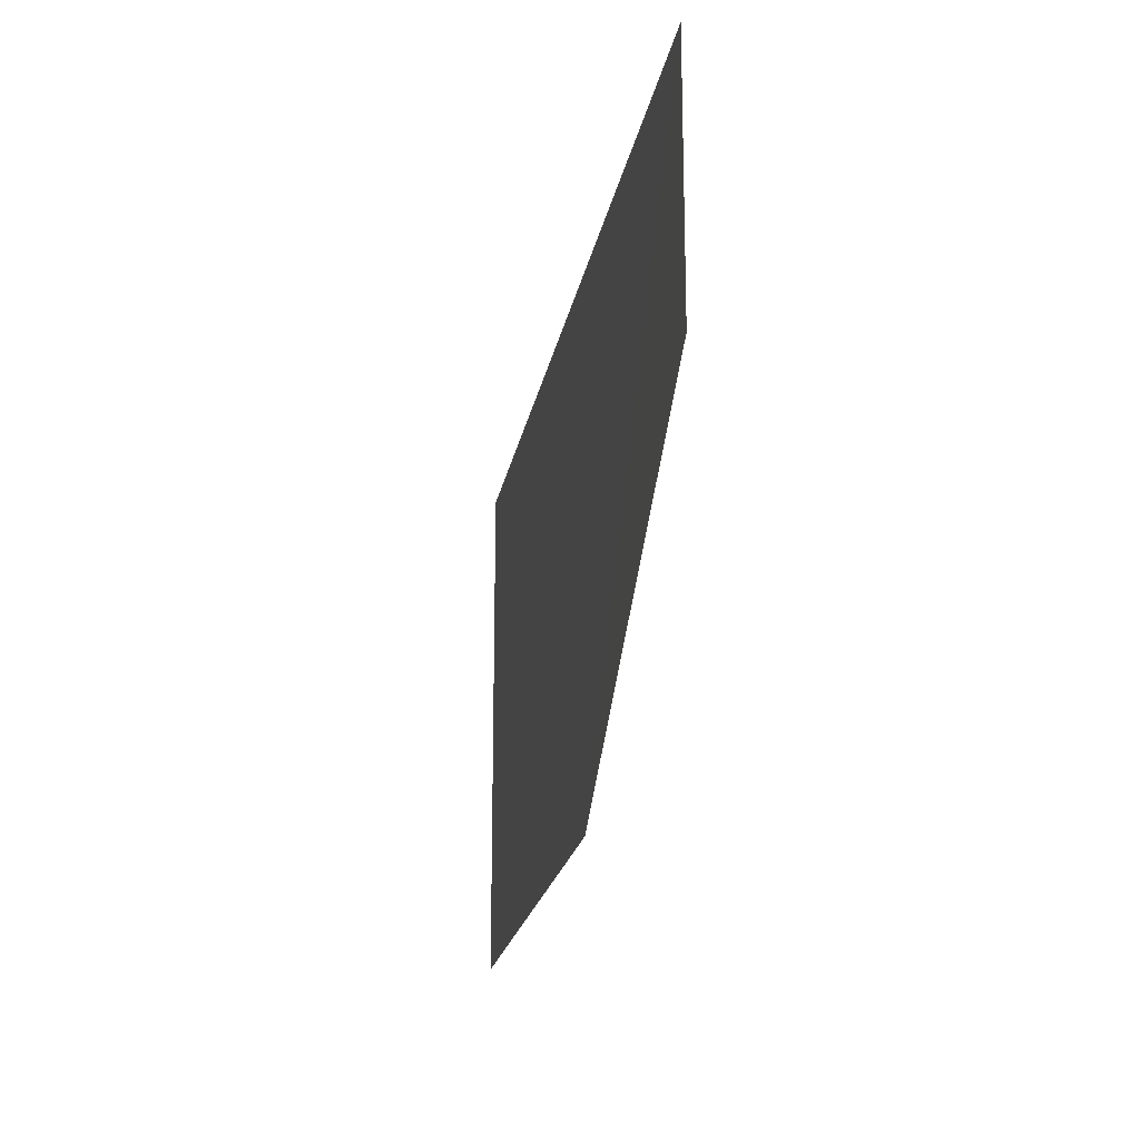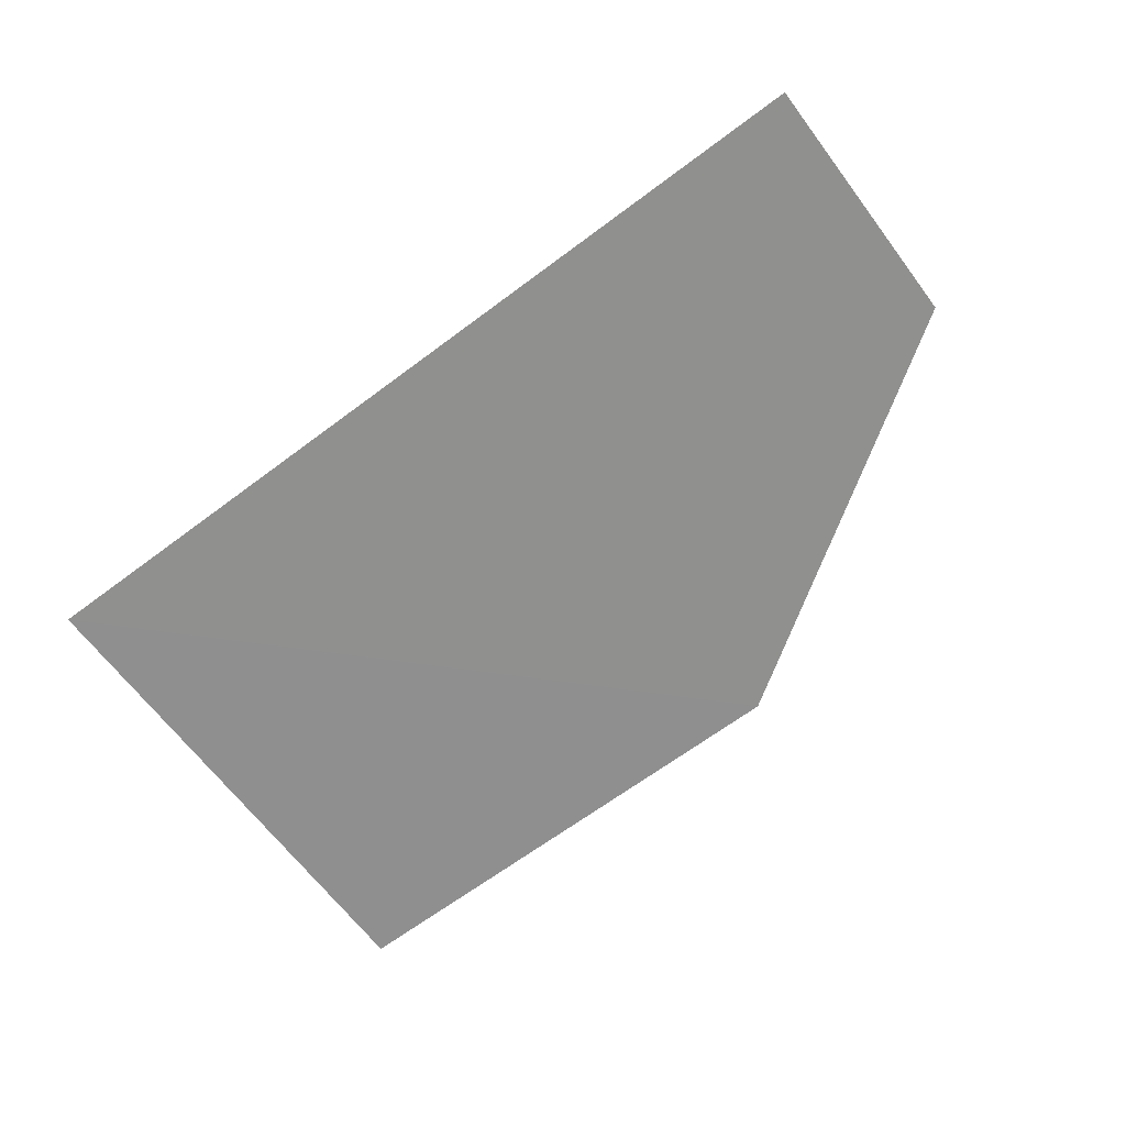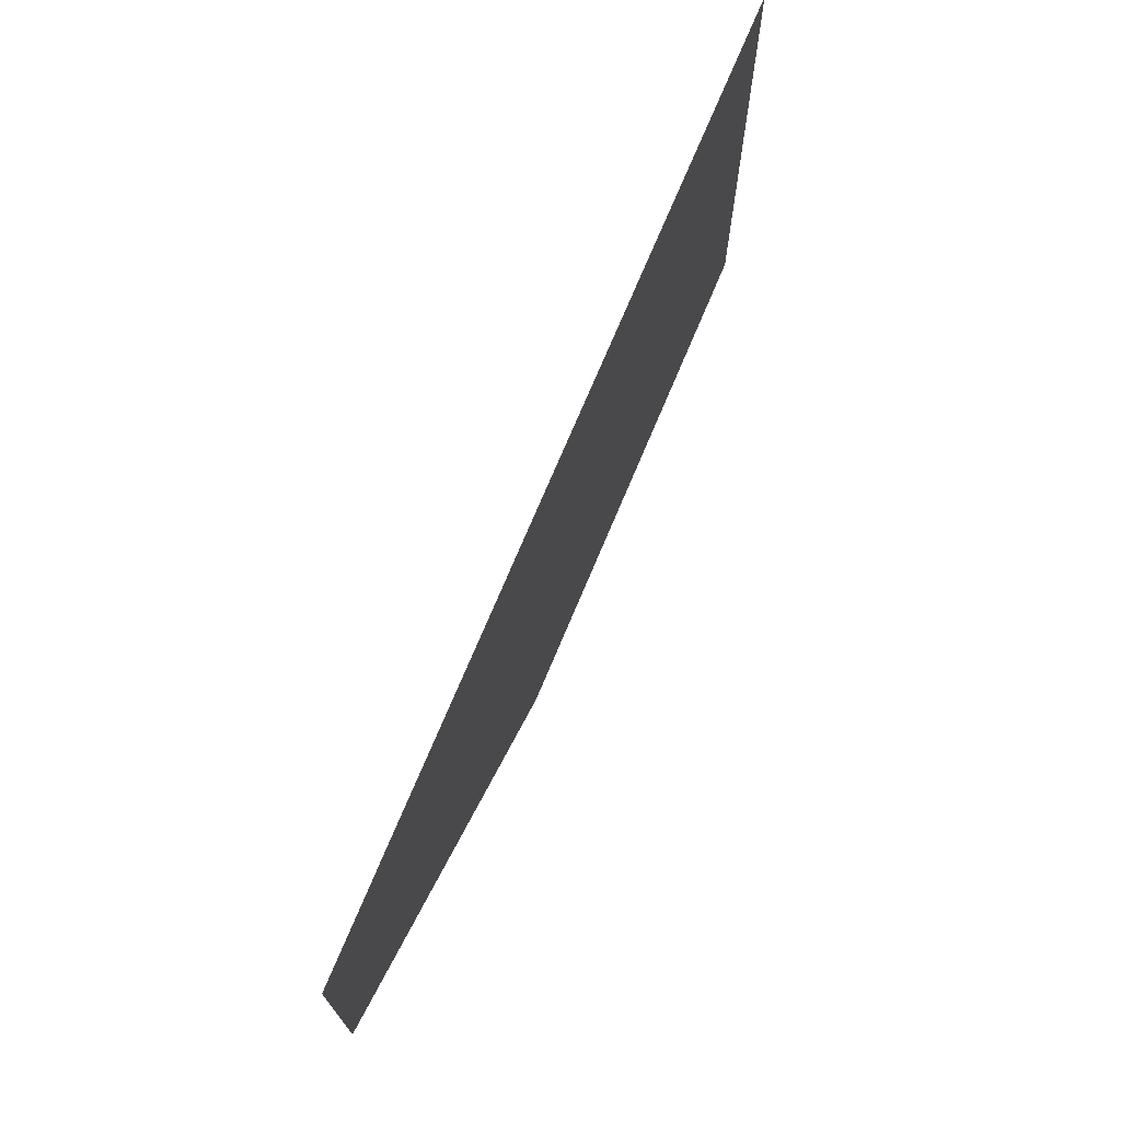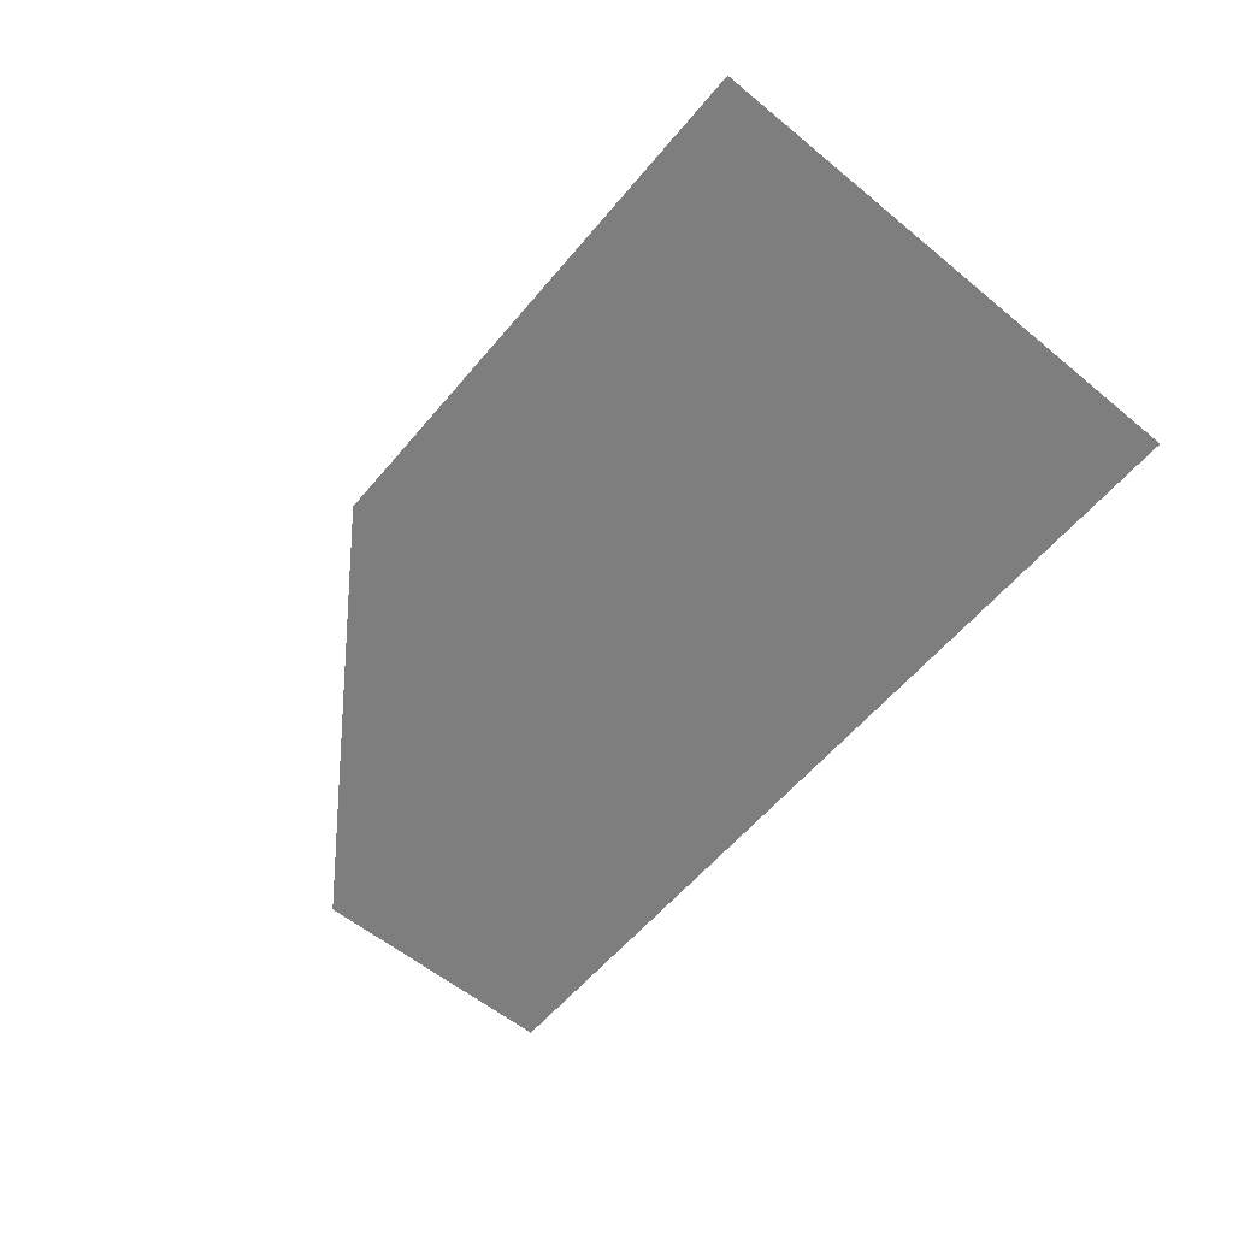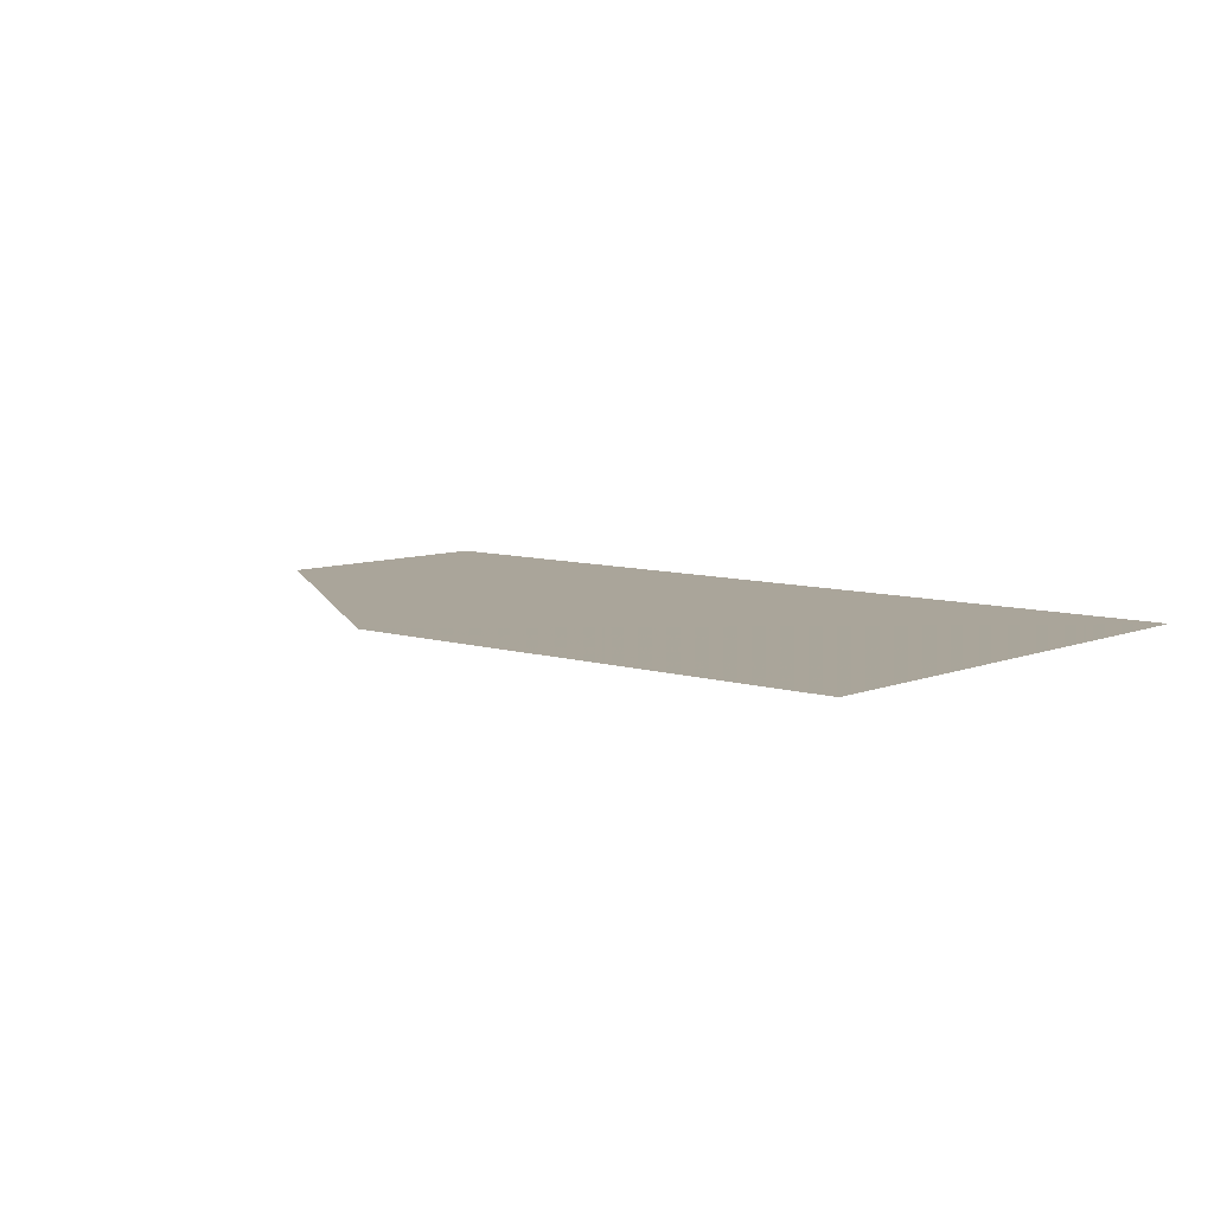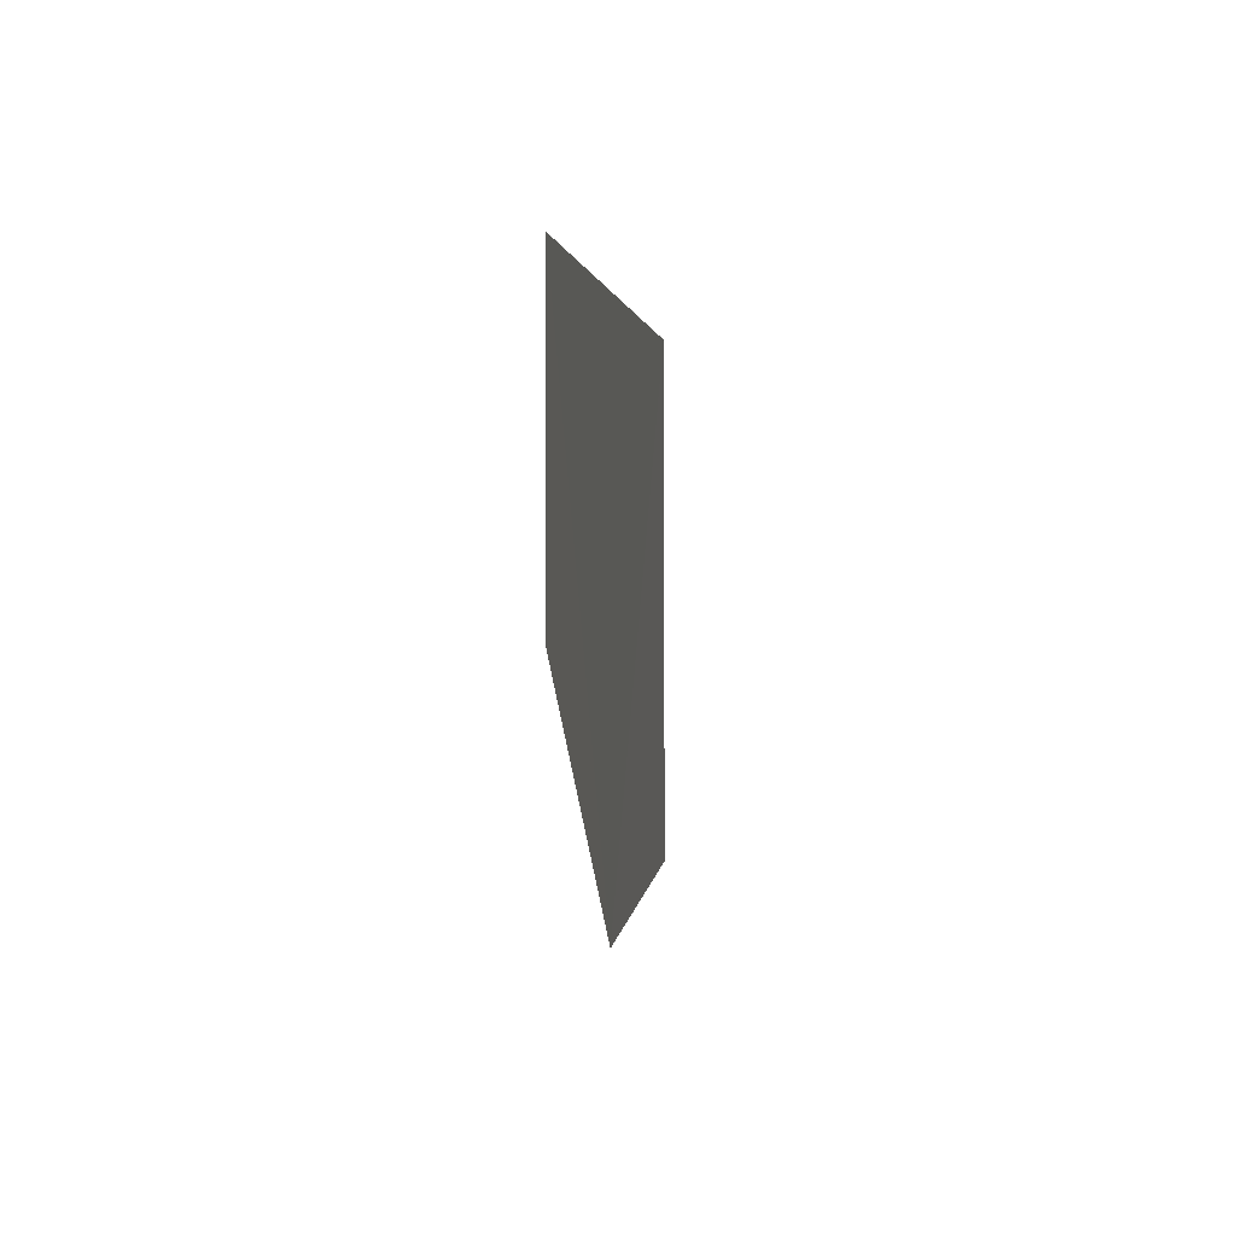
<metadata>
{"format":"obj","ext":"obj","renderer":"f3d","projection":"perspective","resolution":1024,"background":"white","views":[{"elev":-22.0,"azim":79.7,"up":"+Z"},{"elev":-65.5,"azim":37.0,"up":"+Y"},{"elev":71.6,"azim":112.7,"up":"+Z"},{"elev":-59.5,"azim":-129.8,"up":"+Y"},{"elev":7.6,"azim":-138.5,"up":"+Y"},{"elev":2.1,"azim":95.9,"up":"+Z"}]}
</metadata>
<code>
v -20 4 68 1
v -20 3.995 66 1
v -23 3.994 64 1
v -26.98 3.979 68 1
v -27 3.99 64 1
f 1 2 3
f 1 3 4
f 5 4 3

</code>
